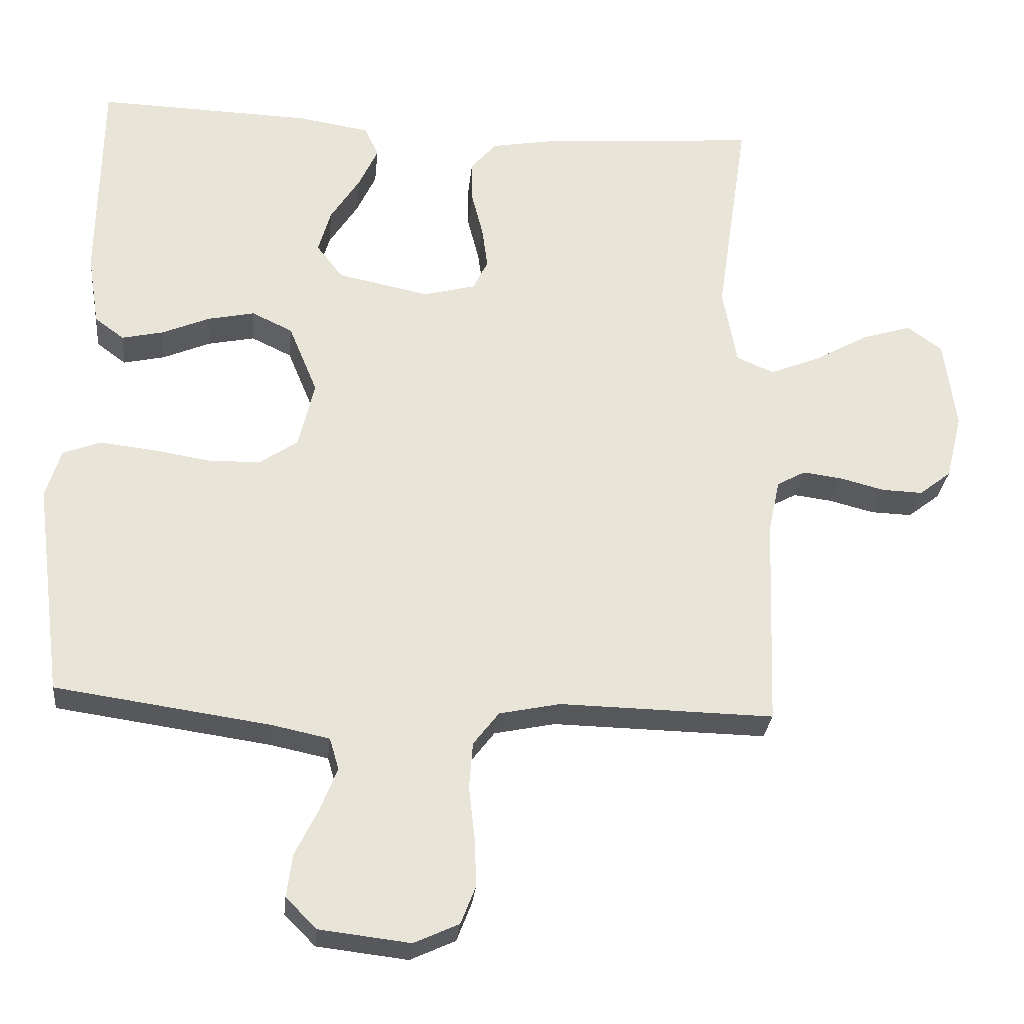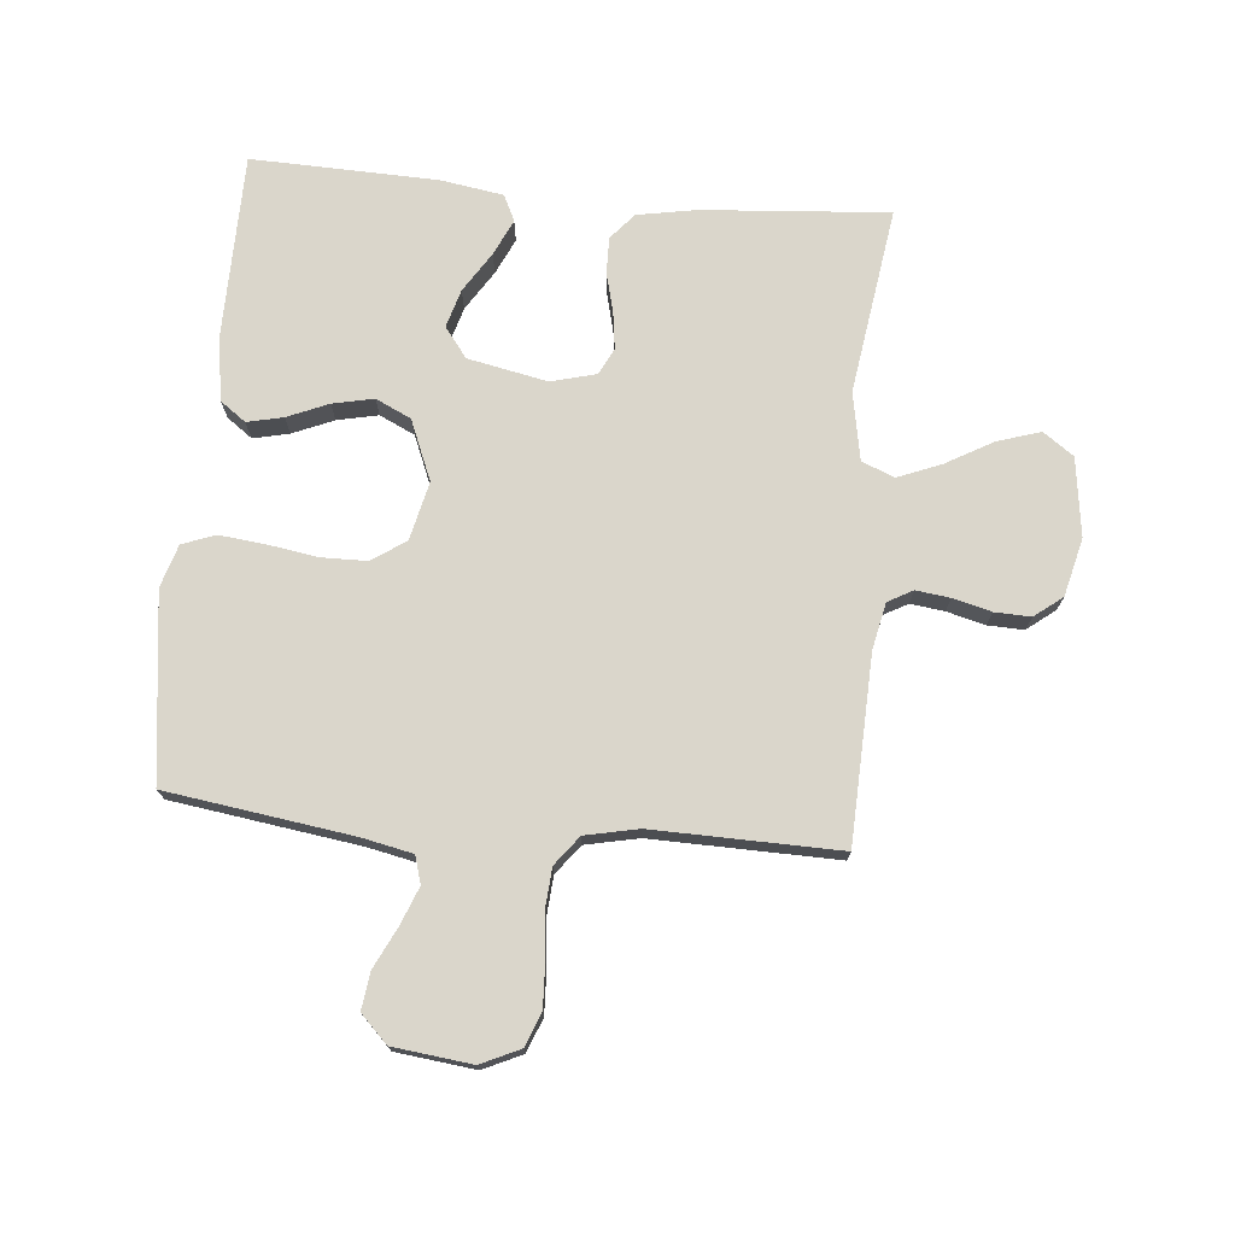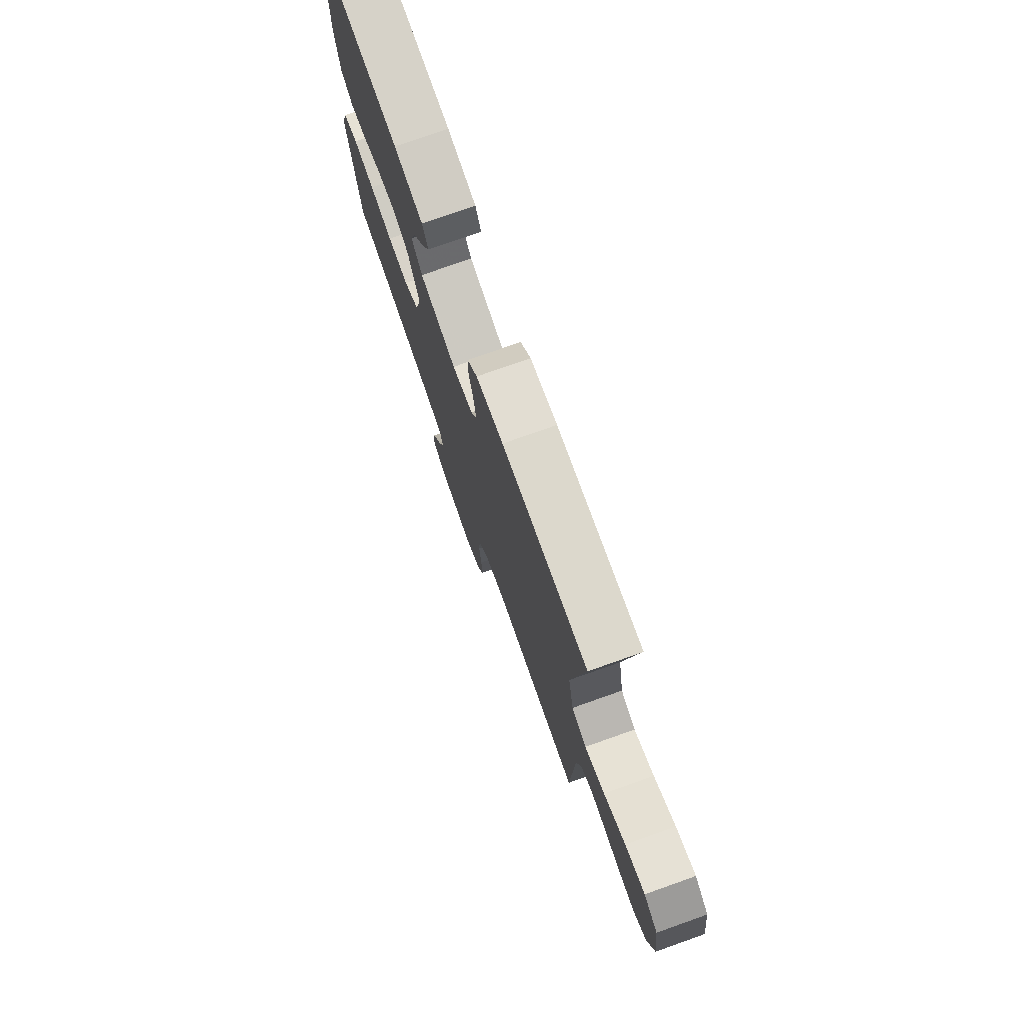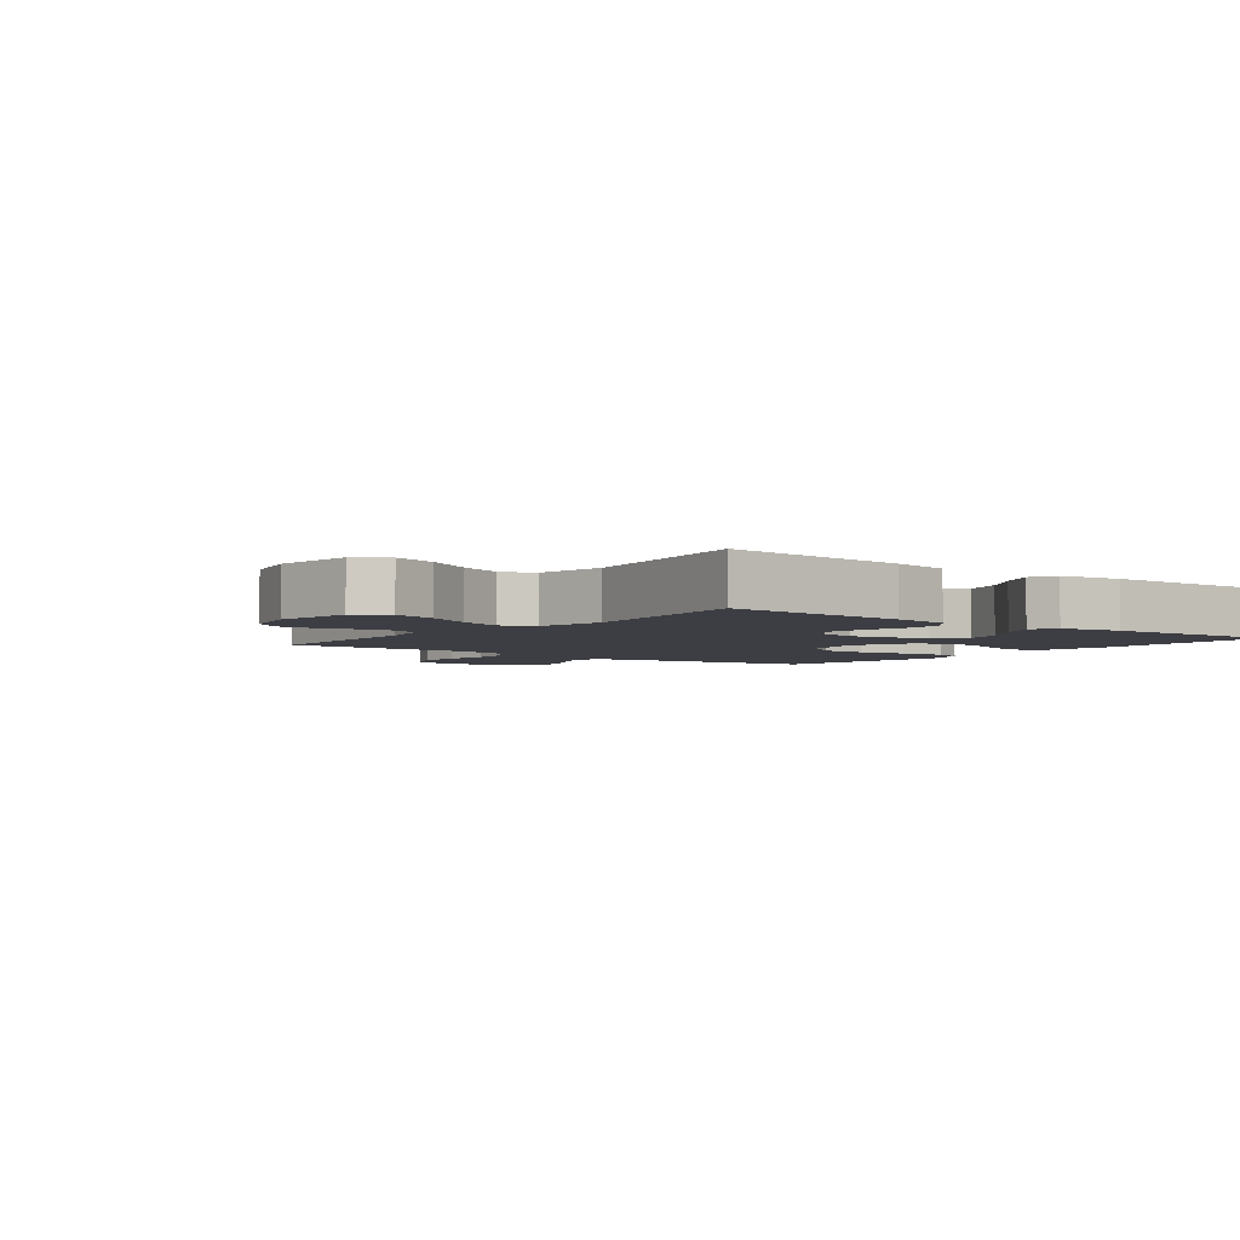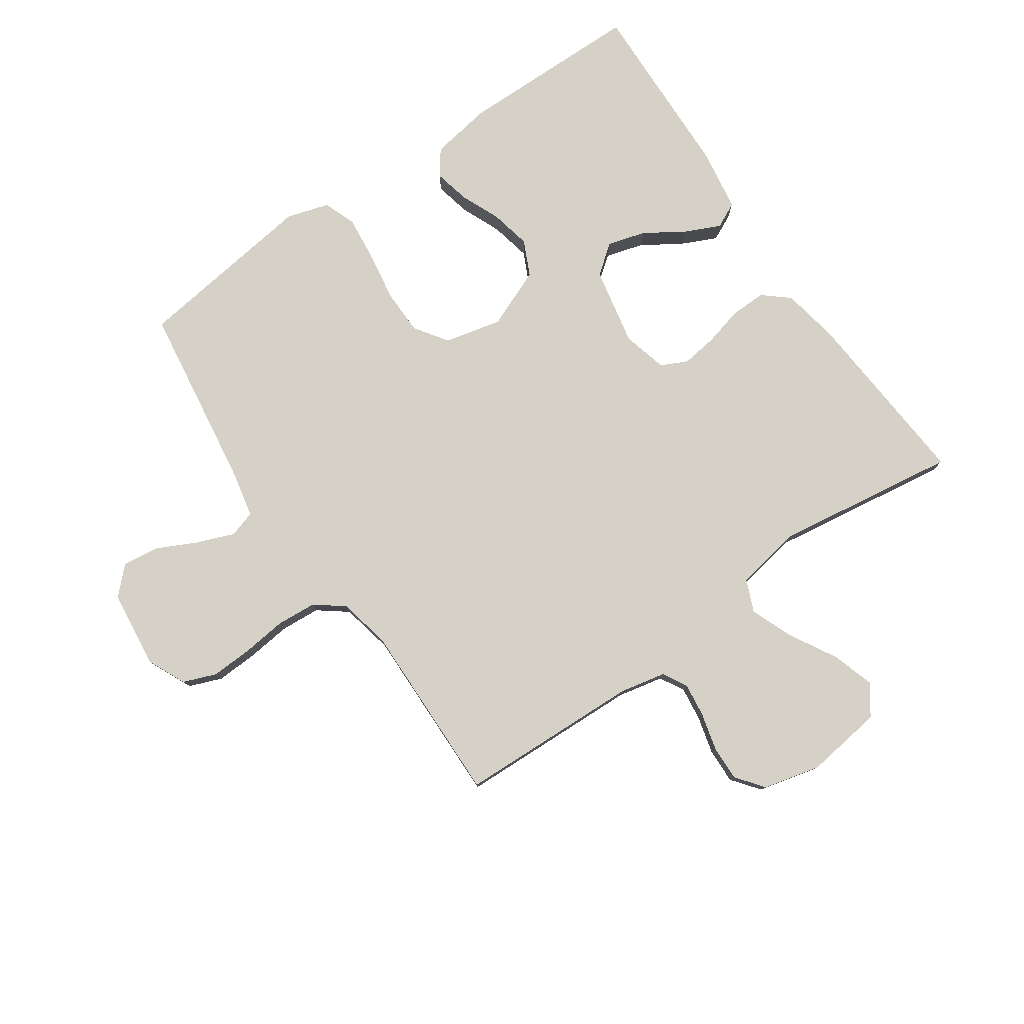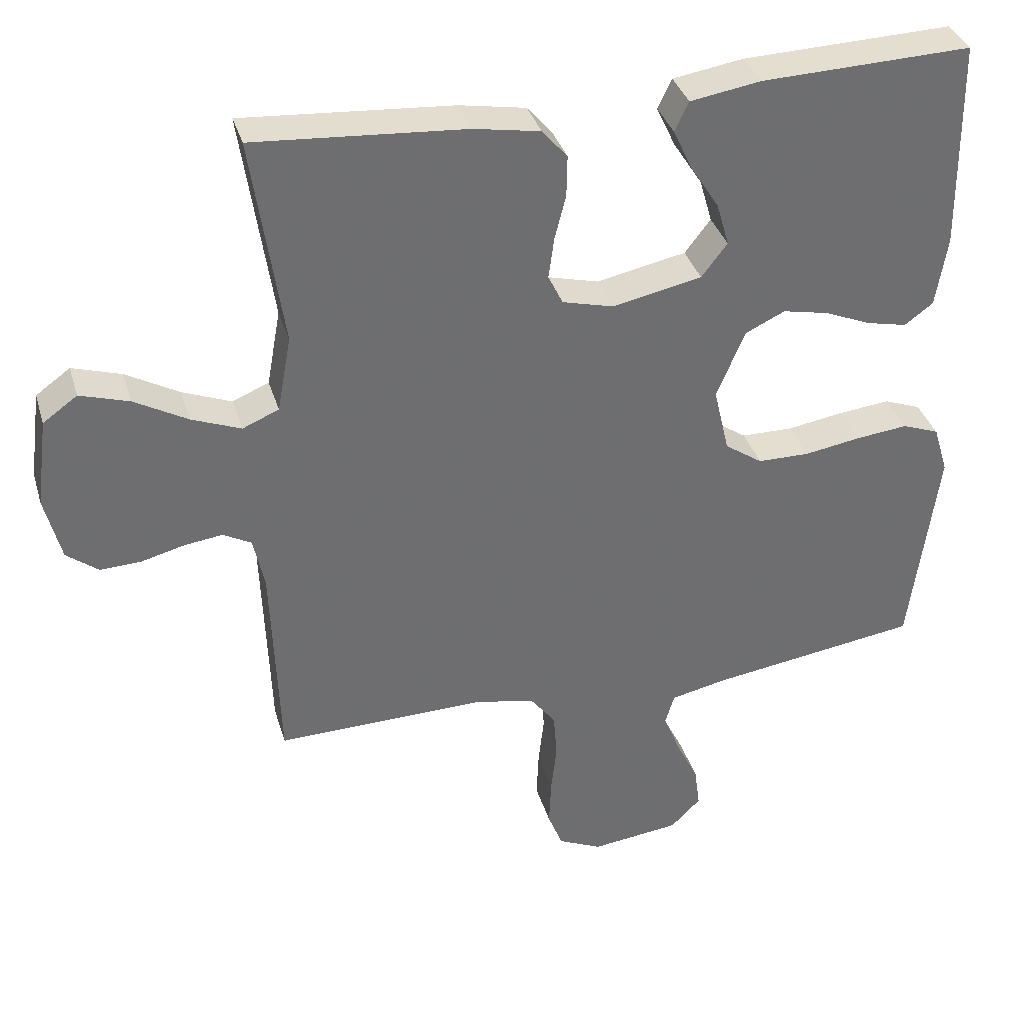
<metadata>
{"format":"obj","ext":"obj","renderer":"f3d","projection":"perspective","resolution":1024,"background":"white","views":[{"elev":-28.4,"azim":174.3,"up":"+Z"},{"elev":73.8,"azim":-174.8,"up":"+Y"},{"elev":76.4,"azim":-109.5,"up":"+Z"},{"elev":-3.7,"azim":-37.9,"up":"+Y"},{"elev":79.2,"azim":-124.7,"up":"+Y"},{"elev":35.9,"azim":-16.0,"up":"+Z"}]}
</metadata>
<code>
v 0.5 0.07 -0.5
v 0.2 0.07 -0.543
v 0.119 0.07 -0.56
v 0.106 0.07 -0.604
v 0.13 0.07 -0.665
v 0.162 0.07 -0.73
v 0.17 0.07 -0.79
v 0.127 0.07 -0.833
v 0 0.07 -0.848
v -0.063 0.07 -0.819
v -0.084 0.07 -0.765
v -0.081 0.07 -0.696
v -0.073 0.07 -0.624
v -0.078 0.07 -0.559
v -0.114 0.07 -0.512
v -0.2 0.07 -0.494
v -0.5 0.07 -0.5
v -0.511 0.07 -0.2
v -0.527 0.07 -0.125
v -0.567 0.07 -0.103
v -0.622 0.07 -0.11
v -0.684 0.07 -0.126
v -0.742 0.07 -0.128
v -0.787 0.07 -0.093
v -0.81 0.07 0
v -0.793 0.07 0.127
v -0.744 0.07 0.162
v -0.674 0.07 0.14
v -0.598 0.07 0.097
v -0.528 0.07 0.069
v -0.476 0.07 0.091
v -0.456 0.07 0.2
v -0.5 0.07 0.5
v -0.2 0.07 0.477
v -0.105 0.07 0.46
v -0.069 0.07 0.418
v -0.07 0.07 0.359
v -0.086 0.07 0.296
v -0.094 0.07 0.237
v -0.073 0.07 0.194
v 0 0.07 0.175
v 0.128 0.07 0.201
v 0.165 0.07 0.249
v 0.147 0.07 0.311
v 0.106 0.07 0.375
v 0.079 0.07 0.433
v 0.099 0.07 0.475
v 0.2 0.07 0.491
v 0.5 0.07 0.5
v 0.504 0.07 0.2
v 0.488 0.07 0.099
v 0.447 0.07 0.069
v 0.389 0.07 0.082
v 0.323 0.07 0.11
v 0.257 0.07 0.124
v 0.2 0.07 0.097
v 0.16 0.07 0
v 0.182 0.07 -0.094
v 0.236 0.07 -0.131
v 0.31 0.07 -0.132
v 0.391 0.07 -0.119
v 0.465 0.07 -0.111
v 0.518 0.07 -0.131
v 0.539 0.07 -0.2
v 0.5 0 -0.5
v 0.2 0 -0.543
v 0.119 0 -0.56
v 0.106 0 -0.604
v 0.13 0 -0.665
v 0.162 0 -0.73
v 0.17 0 -0.79
v 0.127 0 -0.833
v 0 0 -0.848
v -0.063 0 -0.819
v -0.084 0 -0.765
v -0.081 0 -0.696
v -0.073 0 -0.624
v -0.078 0 -0.559
v -0.114 0 -0.512
v -0.2 0 -0.494
v -0.5 0 -0.5
v -0.511 0 -0.2
v -0.527 0 -0.125
v -0.567 0 -0.103
v -0.622 0 -0.11
v -0.684 0 -0.126
v -0.742 0 -0.128
v -0.787 0 -0.093
v -0.81 0 0
v -0.793 0 0.127
v -0.744 0 0.162
v -0.674 0 0.14
v -0.598 0 0.097
v -0.528 0 0.069
v -0.476 0 0.091
v -0.456 0 0.2
v -0.5 0 0.5
v -0.2 0 0.477
v -0.105 0 0.46
v -0.069 0 0.418
v -0.07 0 0.359
v -0.086 0 0.296
v -0.094 0 0.237
v -0.073 0 0.194
v 0 0 0.175
v 0.128 0 0.201
v 0.165 0 0.249
v 0.147 0 0.311
v 0.106 0 0.375
v 0.079 0 0.433
v 0.099 0 0.475
v 0.2 0 0.491
v 0.5 0 0.5
v 0.504 0 0.2
v 0.488 0 0.099
v 0.447 0 0.069
v 0.389 0 0.082
v 0.323 0 0.11
v 0.257 0 0.124
v 0.2 0 0.097
v 0.16 0 0
v 0.182 0 -0.094
v 0.236 0 -0.131
v 0.31 0 -0.132
v 0.391 0 -0.119
v 0.465 0 -0.111
v 0.518 0 -0.131
v 0.539 0 -0.2
f 64 1 2
f 63 64 2
f 62 63 2
f 61 62 2
f 60 61 2
f 59 60 2 3
f 58 59 3 4
f 57 58 4
f 52 53 54
f 51 52 54
f 50 51 54
f 49 50 54
f 48 49 54
f 47 48 54
f 46 47 54
f 45 46 54
f 44 45 54
f 43 44 54 55
f 42 43 55 56
f 36 37 38
f 35 36 38
f 34 35 38
f 33 34 38
f 32 33 38
f 31 32 38 39
f 30 31 39 40
f 27 28 29
f 26 27 29
f 25 26 29
f 24 25 29
f 23 24 29
f 22 23 29
f 21 22 29
f 20 21 29 30
f 30 40 41
f 20 30 41
f 19 20 41
f 16 17 18
f 42 56 57
f 41 42 57
f 19 41 57
f 18 19 57
f 16 18 57
f 15 16 57
f 11 12 13
f 10 11 13
f 9 10 13
f 8 9 13
f 7 8 13
f 6 7 13
f 5 6 13
f 14 15 57 4
f 4 5 13 14
f 66 65 128
f 66 128 127
f 66 127 126
f 66 126 125
f 66 125 124
f 67 66 124 123
f 68 67 123 122
f 68 122 121
f 118 117 116
f 118 116 115
f 118 115 114
f 118 114 113
f 118 113 112
f 118 112 111
f 118 111 110
f 118 110 109
f 118 109 108
f 119 118 108 107
f 120 119 107 106
f 102 101 100
f 102 100 99
f 102 99 98
f 102 98 97
f 102 97 96
f 103 102 96 95
f 104 103 95 94
f 93 92 91
f 93 91 90
f 93 90 89
f 93 89 88
f 93 88 87
f 93 87 86
f 93 86 85
f 94 93 85 84
f 105 104 94
f 105 94 84
f 105 84 83
f 82 81 80
f 121 120 106
f 121 106 105
f 121 105 83
f 121 83 82
f 121 82 80
f 121 80 79
f 77 76 75
f 77 75 74
f 77 74 73
f 77 73 72
f 77 72 71
f 77 71 70
f 77 70 69
f 68 121 79 78
f 78 77 69 68
f 1 65 66 2
f 2 66 67 3
f 3 67 68 4
f 4 68 69 5
f 5 69 70 6
f 6 70 71 7
f 7 71 72 8
f 8 72 73 9
f 9 73 74 10
f 10 74 75 11
f 11 75 76 12
f 12 76 77 13
f 13 77 78 14
f 14 78 79 15
f 15 79 80 16
f 16 80 81 17
f 17 81 82 18
f 18 82 83 19
f 19 83 84 20
f 20 84 85 21
f 21 85 86 22
f 22 86 87 23
f 23 87 88 24
f 24 88 89 25
f 25 89 90 26
f 26 90 91 27
f 27 91 92 28
f 28 92 93 29
f 29 93 94 30
f 30 94 95 31
f 31 95 96 32
f 32 96 97 33
f 33 97 98 34
f 34 98 99 35
f 35 99 100 36
f 36 100 101 37
f 37 101 102 38
f 38 102 103 39
f 39 103 104 40
f 40 104 105 41
f 41 105 106 42
f 42 106 107 43
f 43 107 108 44
f 44 108 109 45
f 45 109 110 46
f 46 110 111 47
f 47 111 112 48
f 48 112 113 49
f 49 113 114 50
f 50 114 115 51
f 51 115 116 52
f 52 116 117 53
f 53 117 118 54
f 54 118 119 55
f 55 119 120 56
f 56 120 121 57
f 57 121 122 58
f 58 122 123 59
f 59 123 124 60
f 60 124 125 61
f 61 125 126 62
f 62 126 127 63
f 63 127 128 64
f 64 128 65 1

</code>
